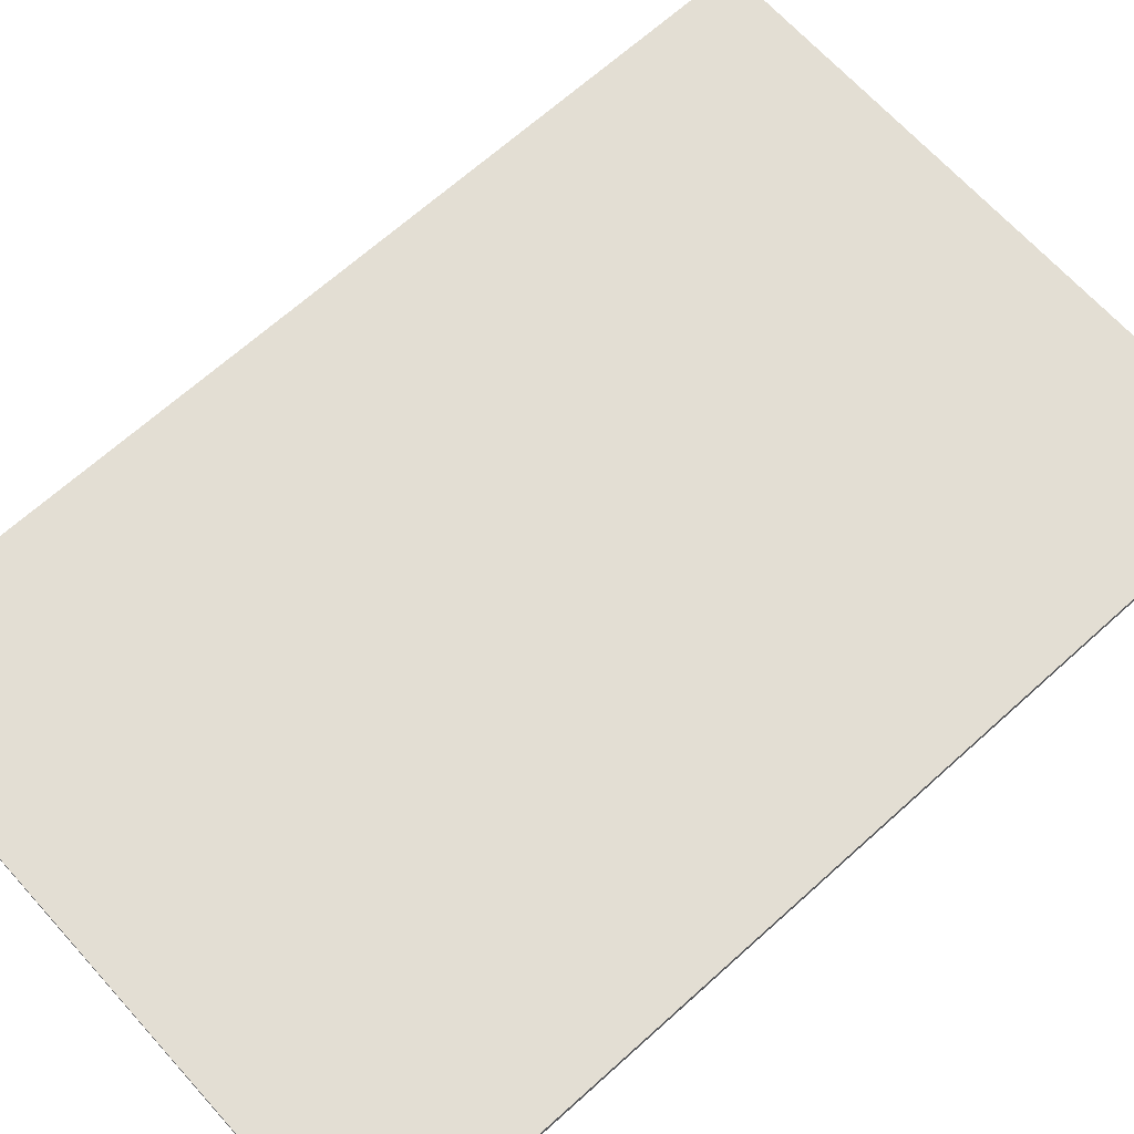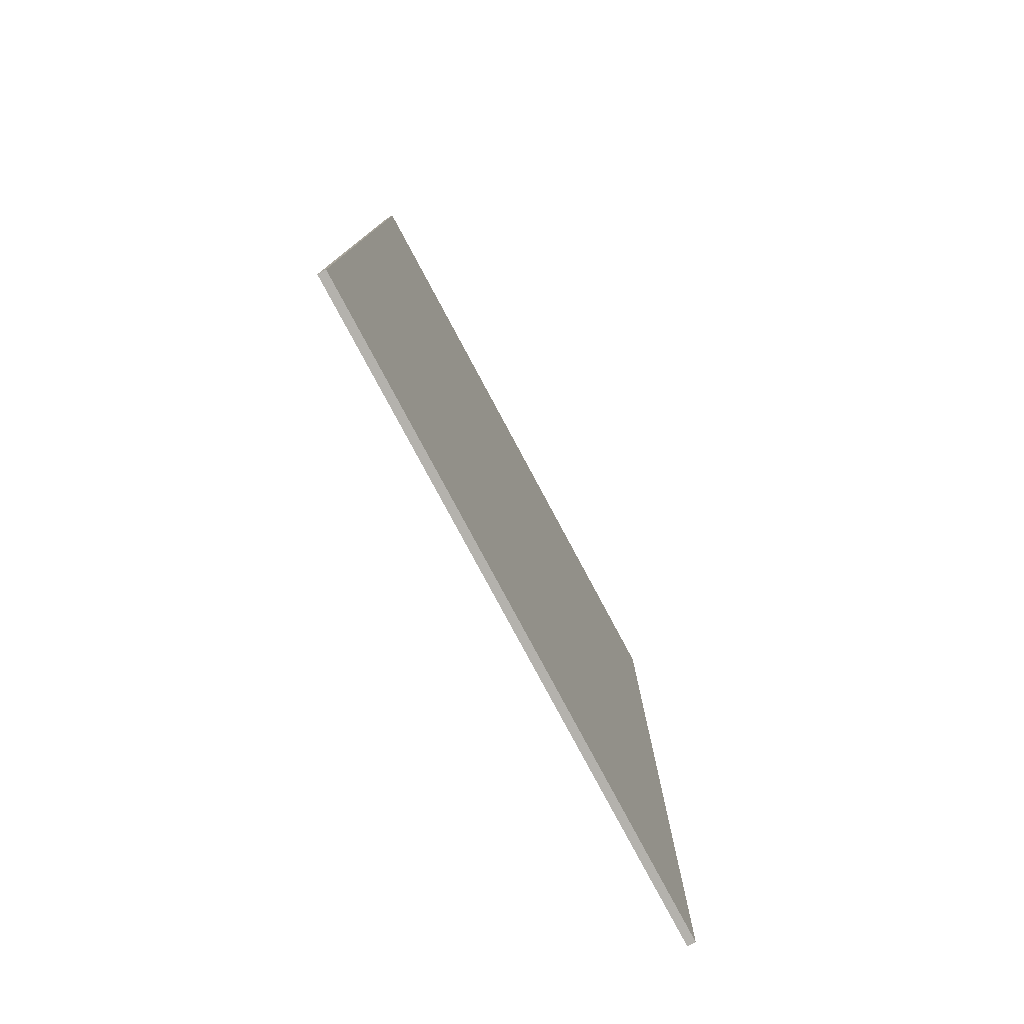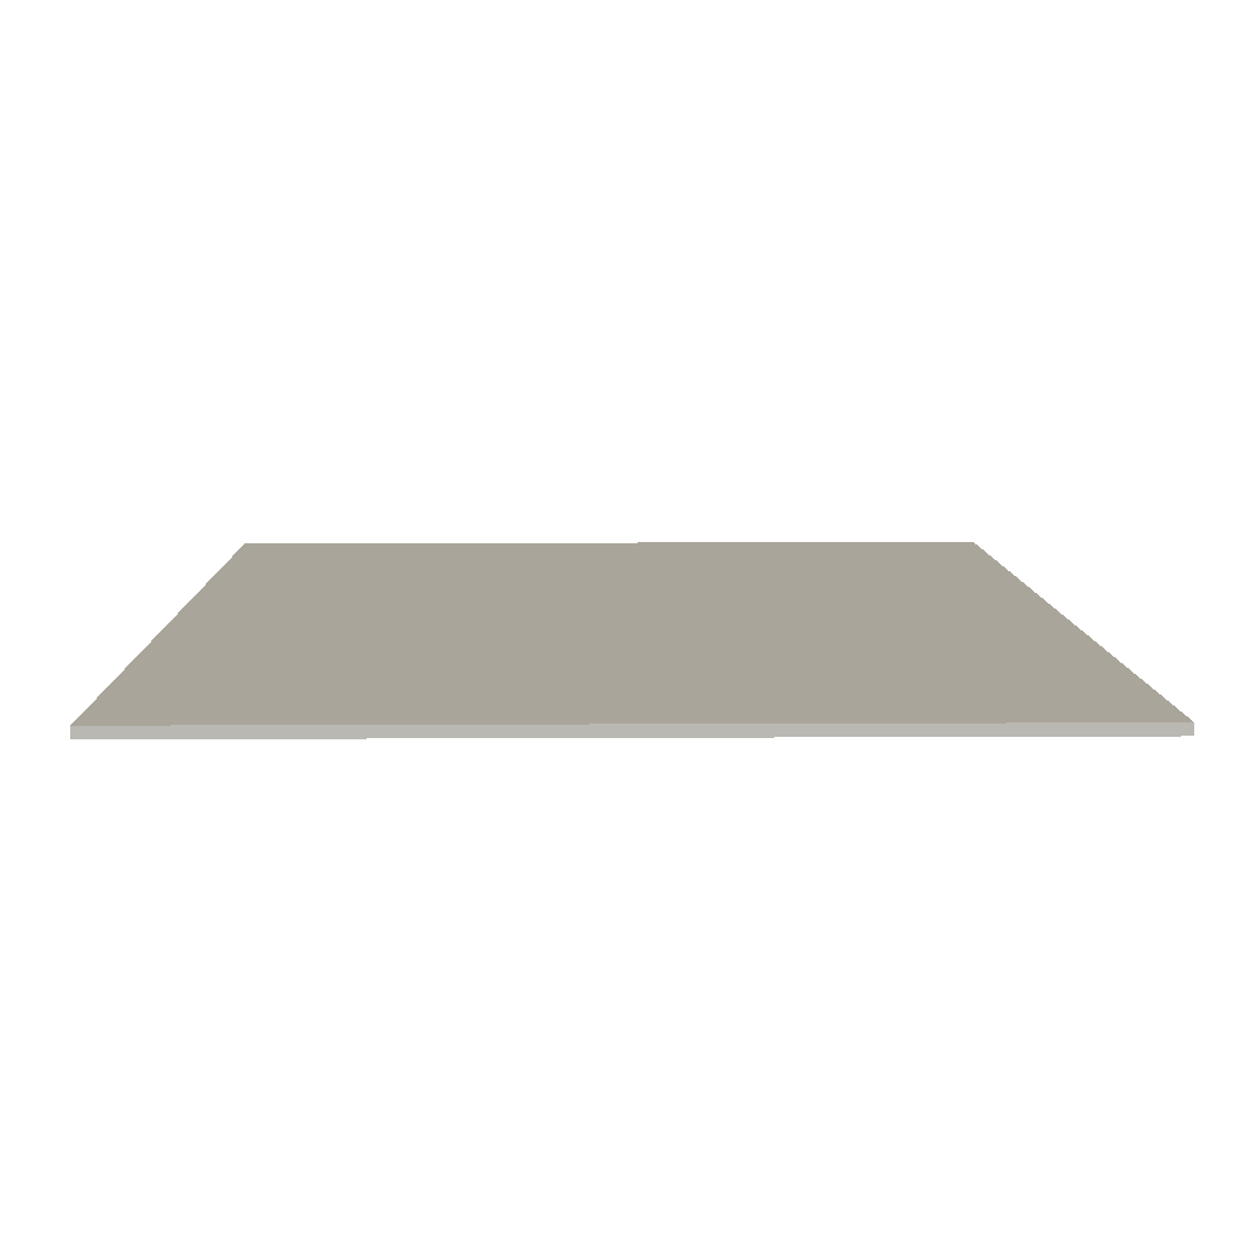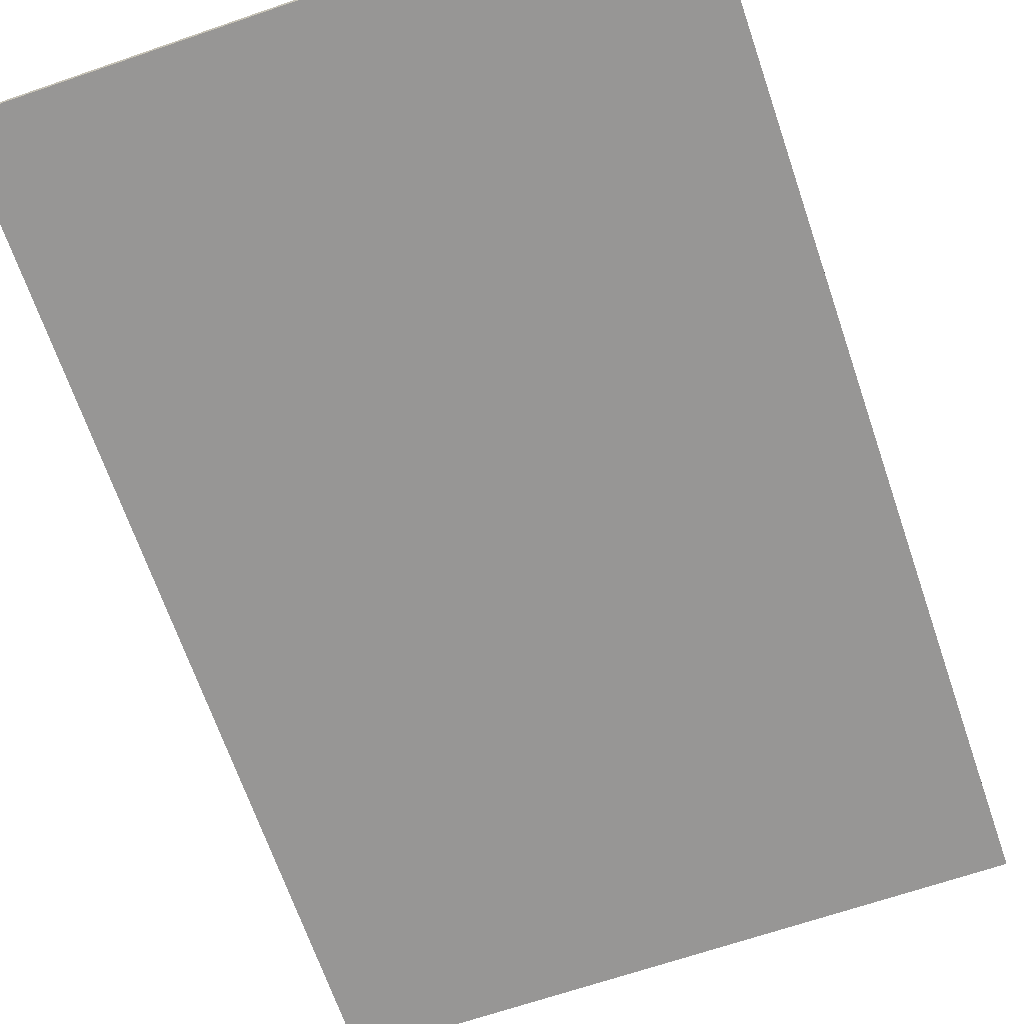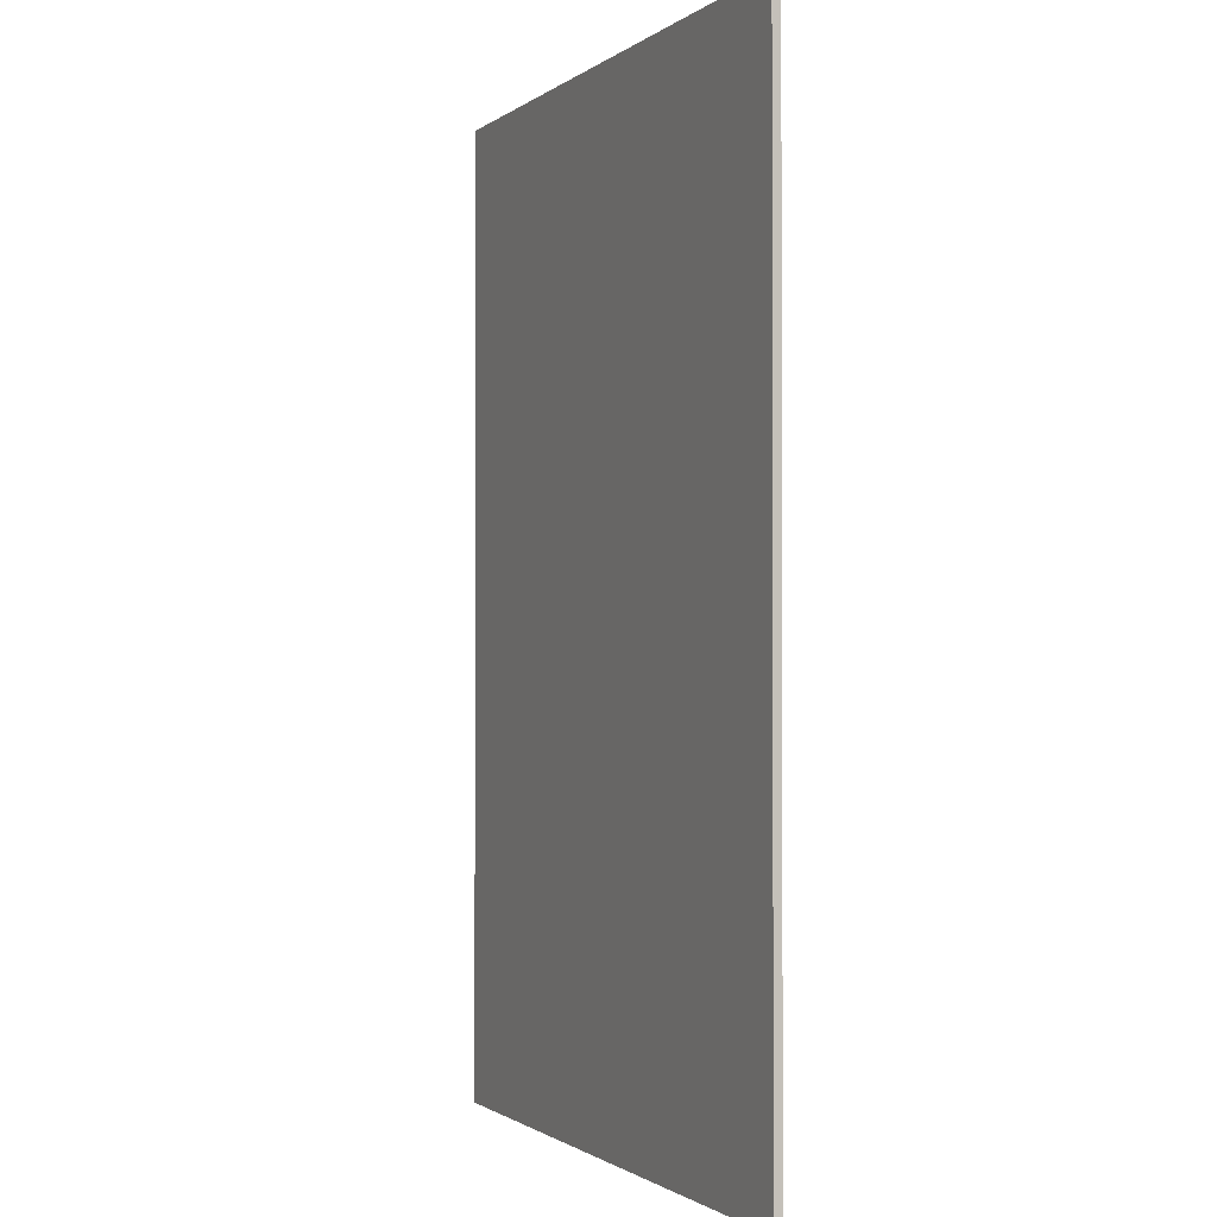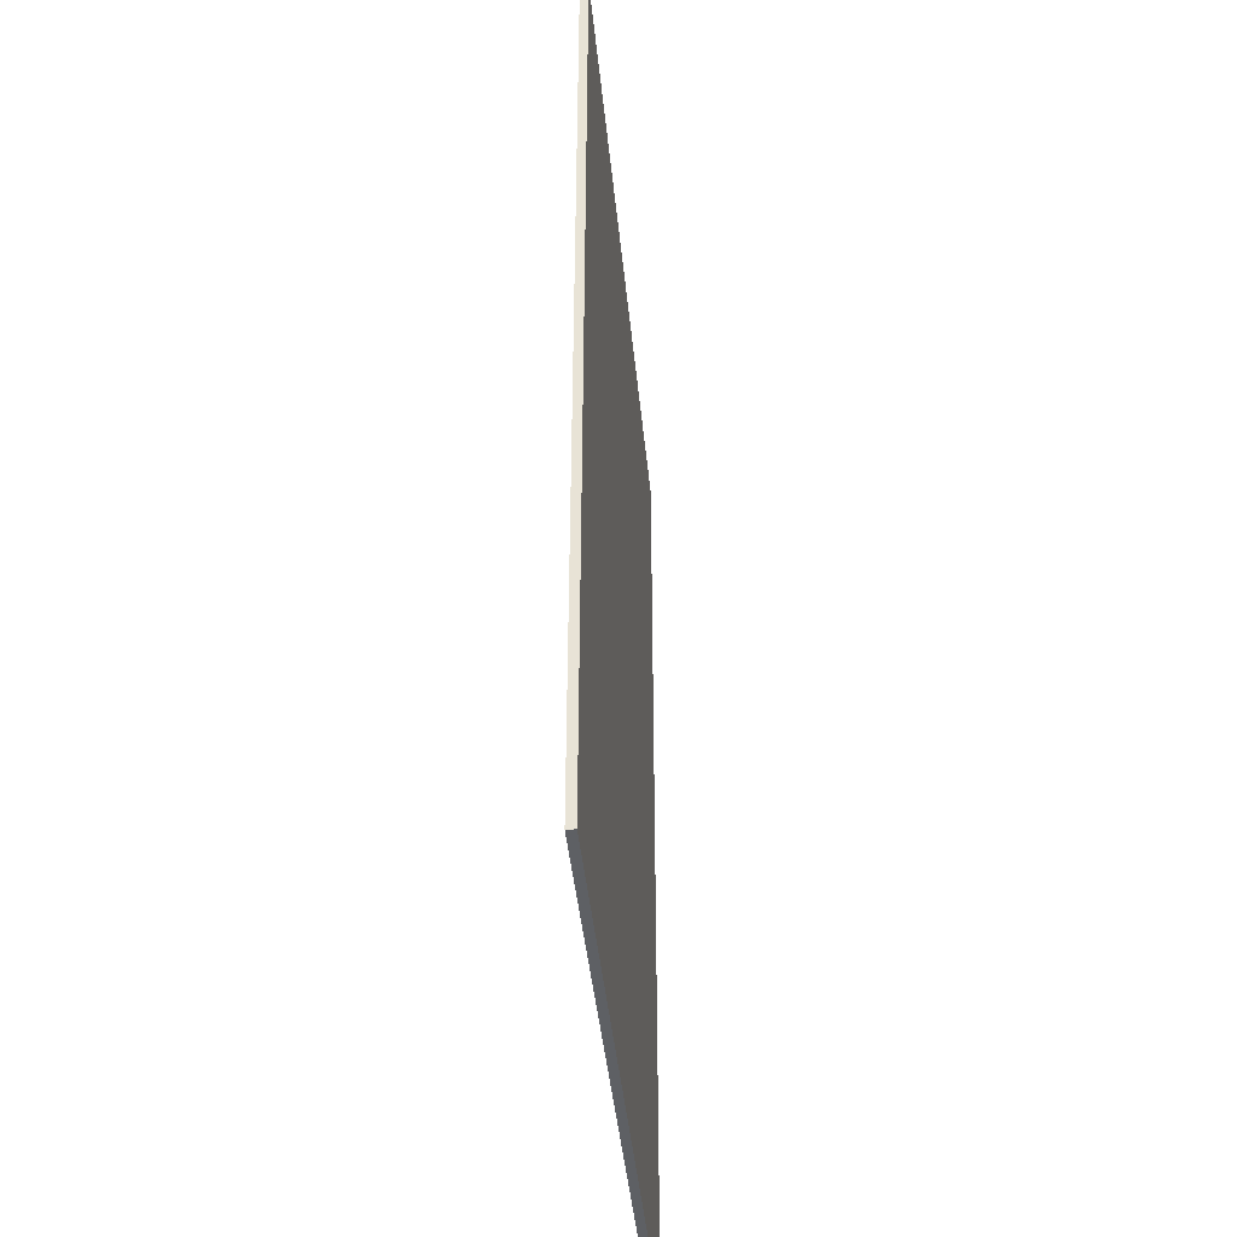
<metadata>
{"format":"obj","ext":"obj","renderer":"f3d","projection":"perspective","resolution":1024,"background":"white","views":[{"elev":67.3,"azim":-132.1,"up":"+Y"},{"elev":-79.6,"azim":118.2,"up":"+Z"},{"elev":7.6,"azim":179.0,"up":"+Y"},{"elev":-67.8,"azim":-161.1,"up":"+Y"},{"elev":-1.2,"azim":66.4,"up":"+Z"},{"elev":-42.8,"azim":95.5,"up":"+Z"}]}
</metadata>
<code>
o street_tile
v 0 0.1 0
v 0 2e-06 -12
v 0 0 0
v 0 0.1 -12
v 8 0 0
v 8 0 -2.8
v 8 0.1 0
v 8 1e-06 -3.2
v 8 0.1 -2.8
v 8 2e-06 -12
v 8 0.1 -3.2
v 8 0.1 -12
v 8 0 0
v 0 0.1 0
v 0 0 0
v 8 0.1 0
v 0 2e-06 -12
v 0 0.1 -12
v 1 2e-06 -12
v 1 0.1 -12
v 1.9 2e-06 -12
v 1.9 0.1 -12
v 2 2e-06 -12
v 2 0.1 -12
v 2.9 2e-06 -12
v 2.9 0.1 -12
v 3 2e-06 -12
v 3 0.1 -12
v 3.9 2e-06 -12
v 3.9 0.1 -12
v 4 2e-06 -12
v 4 0.1 -12
v 4.9 2e-06 -12
v 4.9 0.1 -12
v 5 2e-06 -12
v 5 0.1 -12
v 5.9 2e-06 -12
v 5.9 0.1 -12
v 6 2e-06 -12
v 6 0.1 -12
v 7 2e-06 -12
v 7 0.1 -12
v 8 2e-06 -12
v 8 0.1 -12
v 1 0 -2.8
v 8 0 0
v 0 0 0
v 2 0 -2.8
v 3 0 -2.8
v 4 0 -2.8
v 5 0 -2.8
v 6 0 -2.8
v 7 0 -2.8
v 8 0 -2.8
v 1 1e-06 -3.2
v 2 1e-06 -3.2
v 3 1e-06 -3.2
v 4 1e-06 -3.2
v 5 1e-06 -3.2
v 6 1e-06 -3.2
v 7 1e-06 -3.2
v 8 1e-06 -3.2
v 1 1e-06 -6
v 2 1e-06 -6
v 2.1 1e-06 -6
v 3 1e-06 -6
v 3.1 1e-06 -6
v 4 1e-06 -6
v 4.1 1e-06 -6
v 5 1e-06 -6
v 5.1 1e-06 -6
v 6 1e-06 -6
v 6.1 1e-06 -6
v 7 1e-06 -6
v 1 1e-06 -6.9
v 2 1e-06 -6.9
v 1 1e-06 -7
v 2.1 1e-06 -7
v 3 1e-06 -7
v 3.1 1e-06 -7
v 4 1e-06 -7
v 4.1 1e-06 -7
v 5 1e-06 -7
v 5.1 1e-06 -7
v 6.1 1e-06 -7
v 7 1e-06 -7
v 6 1e-06 -7.1
v 7 1e-06 -7.1
v 1 1e-06 -7.9
v 2 1e-06 -7.9
v 1 1e-06 -8
v 2 1e-06 -8
v 6 1e-06 -8
v 7 1e-06 -8
v 6 1e-06 -8.1
v 7 1e-06 -8.1
v 1 1e-06 -8.9
v 2 1e-06 -8.9
v 1 1e-06 -9
v 2 1e-06 -9
v 6 1e-06 -9
v 7 1e-06 -9
v 6 1e-06 -9.1
v 7 1e-06 -9.1
v 1 2e-06 -9.9
v 2 2e-06 -9.9
v 1 2e-06 -10
v 2 2e-06 -10
v 6 2e-06 -10
v 7 2e-06 -10
v 6 2e-06 -10.1
v 7 2e-06 -10.1
v 1 2e-06 -10.9
v 2 2e-06 -10.9
v 1 2e-06 -11
v 1.9 2e-06 -11
v 2.9 2e-06 -11
v 3 2e-06 -11
v 3.9 2e-06 -11
v 4 2e-06 -11
v 4.9 2e-06 -11
v 5 2e-06 -11
v 5.9 2e-06 -11
v 7 2e-06 -11
v 6 2e-06 -11.1
v 7 2e-06 -11.1
v 0 2e-06 -12
v 1 2e-06 -12
v 1.9 2e-06 -12
v 2 2e-06 -12
v 2.9 2e-06 -12
v 3 2e-06 -12
v 3.9 2e-06 -12
v 4 2e-06 -12
v 4.9 2e-06 -12
v 5 2e-06 -12
v 5.9 2e-06 -12
v 6 2e-06 -12
v 7 2e-06 -12
v 8 2e-06 -12
v 0 0.1 0
v 8 0.1 0
v 1 0.1 -2.8
v 2 0.1 -2.8
v 3 0.1 -2.8
v 4 0.1 -2.8
v 5 0.1 -2.8
v 6 0.1 -2.8
v 7 0.1 -2.8
v 8 0.1 -2.8
v 1 0.1 -3.2
v 2 0.1 -3.2
v 3 0.1 -3.2
v 4 0.1 -3.2
v 5 0.1 -3.2
v 6 0.1 -3.2
v 7 0.1 -3.2
v 8 0.1 -3.2
v 1 0.1 -6
v 2 0.1 -6
v 2.1 0.1 -6
v 3 0.1 -6
v 3.1 0.1 -6
v 4 0.1 -6
v 4.1 0.1 -6
v 5 0.1 -6
v 5.1 0.1 -6
v 6 0.1 -6
v 6.1 0.1 -6
v 7 0.1 -6
v 1 0.1 -6.9
v 2 0.1 -6.9
v 1 0.1 -7
v 2.1 0.1 -7
v 3 0.1 -7
v 3.1 0.1 -7
v 4 0.1 -7
v 4.1 0.1 -7
v 5 0.1 -7
v 5.1 0.1 -7
v 6.1 0.1 -7
v 7 0.1 -7
v 6 0.1 -7.1
v 7 0.1 -7.1
v 1 0.1 -7.9
v 2 0.1 -7.9
v 1 0.1 -8
v 2 0.1 -8
v 6 0.1 -8
v 7 0.1 -8
v 6 0.1 -8.1
v 7 0.1 -8.1
v 1 0.1 -8.9
v 2 0.1 -8.9
v 1 0.1 -9
v 2 0.1 -9
v 6 0.1 -9
v 7 0.1 -9
v 6 0.1 -9.1
v 7 0.1 -9.1
v 1 0.1 -9.9
v 2 0.1 -9.9
v 1 0.1 -10
v 2 0.1 -10
v 6 0.1 -10
v 7 0.1 -10
v 6 0.1 -10.1
v 7 0.1 -10.1
v 1 0.1 -10.9
v 2 0.1 -10.9
v 1 0.1 -11
v 1.9 0.1 -11
v 2.9 0.1 -11
v 3 0.1 -11
v 3.9 0.1 -11
v 4 0.1 -11
v 4.9 0.1 -11
v 5 0.1 -11
v 5.9 0.1 -11
v 7 0.1 -11
v 6 0.1 -11.1
v 7 0.1 -11.1
v 0 0.1 -12
v 1 0.1 -12
v 1.9 0.1 -12
v 2 0.1 -12
v 2.9 0.1 -12
v 3 0.1 -12
v 3.9 0.1 -12
v 4 0.1 -12
v 4.9 0.1 -12
v 5 0.1 -12
v 5.9 0.1 -12
v 6 0.1 -12
v 7 0.1 -12
v 8 0.1 -12
f 1 2 3
f 4 2 1
f 5 6 7
f 6 8 9
f 7 6 9
f 8 10 11
f 9 8 11
f 11 10 12
f 13 14 15
f 16 14 13
f 17 18 19
f 19 18 20
f 19 20 21
f 21 20 22
f 21 22 23
f 23 22 24
f 23 24 25
f 25 24 26
f 25 26 27
f 27 26 28
f 27 28 29
f 29 28 30
f 29 30 31
f 31 30 32
f 31 32 33
f 33 32 34
f 33 34 35
f 35 34 36
f 35 36 37
f 37 36 38
f 37 38 39
f 39 38 40
f 39 40 41
f 41 40 42
f 41 42 43
f 43 42 44
f 45 46 47
f 48 46 45
f 49 46 48
f 50 46 49
f 51 46 50
f 52 46 51
f 53 46 52
f 54 46 53
f 55 45 47
f 55 48 45
f 56 49 48
f 56 48 55
f 57 50 49
f 57 49 56
f 58 51 50
f 58 50 57
f 59 52 51
f 59 51 58
f 60 53 52
f 60 52 59
f 61 54 53
f 61 53 60
f 62 54 61
f 63 60 59
f 63 55 47
f 63 62 61
f 63 61 60
f 63 59 58
f 63 58 57
f 63 57 56
f 63 56 55
f 64 62 63
f 65 62 64
f 66 62 65
f 67 62 66
f 68 62 67
f 69 62 68
f 70 62 69
f 71 62 70
f 72 62 71
f 73 62 72
f 74 62 73
f 75 63 47
f 75 64 63
f 76 65 64
f 76 64 75
f 77 75 47
f 77 76 75
f 78 65 76
f 78 76 77
f 78 66 65
f 79 67 66
f 79 66 78
f 80 68 67
f 80 67 79
f 81 69 68
f 81 68 80
f 82 70 69
f 82 69 81
f 83 71 70
f 83 70 82
f 84 72 71
f 84 71 83
f 85 74 73
f 85 73 72
f 86 62 74
f 86 74 85
f 87 85 72
f 87 72 84
f 87 86 85
f 87 83 82
f 87 82 81
f 87 81 80
f 87 80 79
f 87 79 78
f 87 78 77
f 87 84 83
f 88 62 86
f 88 86 87
f 89 87 77
f 89 77 47
f 89 88 87
f 90 88 89
f 91 89 47
f 91 90 89
f 92 88 90
f 92 90 91
f 93 88 92
f 94 62 88
f 94 88 93
f 95 93 92
f 95 92 91
f 95 94 93
f 96 62 94
f 96 94 95
f 97 95 91
f 97 91 47
f 97 96 95
f 98 96 97
f 99 97 47
f 99 98 97
f 100 96 98
f 100 98 99
f 101 96 100
f 102 62 96
f 102 96 101
f 103 101 100
f 103 100 99
f 103 102 101
f 104 62 102
f 104 102 103
f 105 103 99
f 105 99 47
f 105 104 103
f 106 104 105
f 107 105 47
f 107 106 105
f 108 104 106
f 108 106 107
f 109 104 108
f 110 62 104
f 110 104 109
f 111 109 108
f 111 108 107
f 111 110 109
f 112 62 110
f 112 110 111
f 113 111 107
f 113 107 47
f 113 112 111
f 114 112 113
f 115 113 47
f 115 114 113
f 116 114 115
f 117 112 114
f 118 112 117
f 119 112 118
f 120 112 119
f 121 112 120
f 122 112 121
f 123 112 122
f 124 62 112
f 124 112 123
f 125 124 123
f 126 62 124
f 126 124 125
f 127 115 47
f 128 116 115
f 128 115 127
f 129 114 116
f 129 116 128
f 130 117 114
f 130 114 129
f 131 118 117
f 131 117 130
f 132 119 118
f 132 118 131
f 133 120 119
f 133 119 132
f 134 121 120
f 134 120 133
f 135 122 121
f 135 121 134
f 136 123 122
f 136 122 135
f 137 125 123
f 137 123 136
f 138 126 125
f 138 125 137
f 139 62 126
f 139 126 138
f 140 62 139
f 141 142 143
f 143 142 144
f 144 142 145
f 145 142 146
f 146 142 147
f 147 142 148
f 148 142 149
f 149 142 150
f 141 143 151
f 143 144 151
f 144 145 152
f 151 144 152
f 145 146 153
f 152 145 153
f 146 147 154
f 153 146 154
f 147 148 155
f 154 147 155
f 148 149 156
f 155 148 156
f 149 150 157
f 156 149 157
f 157 150 158
f 155 156 159
f 141 151 159
f 157 158 159
f 156 157 159
f 154 155 159
f 153 154 159
f 152 153 159
f 151 152 159
f 159 158 160
f 160 158 161
f 161 158 162
f 162 158 163
f 163 158 164
f 164 158 165
f 165 158 166
f 166 158 167
f 167 158 168
f 168 158 169
f 169 158 170
f 141 159 171
f 159 160 171
f 160 161 172
f 171 160 172
f 141 171 173
f 171 172 173
f 172 161 174
f 173 172 174
f 161 162 174
f 162 163 175
f 174 162 175
f 163 164 176
f 175 163 176
f 164 165 177
f 176 164 177
f 165 166 178
f 177 165 178
f 166 167 179
f 178 166 179
f 167 168 180
f 179 167 180
f 169 170 181
f 168 169 181
f 170 158 182
f 181 170 182
f 168 181 183
f 180 168 183
f 181 182 183
f 178 179 183
f 177 178 183
f 176 177 183
f 175 176 183
f 174 175 183
f 173 174 183
f 179 180 183
f 182 158 184
f 183 182 184
f 173 183 185
f 141 173 185
f 183 184 185
f 185 184 186
f 141 185 187
f 185 186 187
f 186 184 188
f 187 186 188
f 188 184 189
f 184 158 190
f 189 184 190
f 188 189 191
f 187 188 191
f 189 190 191
f 190 158 192
f 191 190 192
f 187 191 193
f 141 187 193
f 191 192 193
f 193 192 194
f 141 193 195
f 193 194 195
f 194 192 196
f 195 194 196
f 196 192 197
f 192 158 198
f 197 192 198
f 196 197 199
f 195 196 199
f 197 198 199
f 198 158 200
f 199 198 200
f 195 199 201
f 141 195 201
f 199 200 201
f 201 200 202
f 141 201 203
f 201 202 203
f 202 200 204
f 203 202 204
f 204 200 205
f 200 158 206
f 205 200 206
f 204 205 207
f 203 204 207
f 205 206 207
f 206 158 208
f 207 206 208
f 203 207 209
f 141 203 209
f 207 208 209
f 209 208 210
f 141 209 211
f 209 210 211
f 211 210 212
f 210 208 213
f 213 208 214
f 214 208 215
f 215 208 216
f 216 208 217
f 217 208 218
f 218 208 219
f 208 158 220
f 219 208 220
f 219 220 221
f 220 158 222
f 221 220 222
f 141 211 223
f 211 212 224
f 223 211 224
f 212 210 225
f 224 212 225
f 210 213 226
f 225 210 226
f 213 214 227
f 226 213 227
f 214 215 228
f 227 214 228
f 215 216 229
f 228 215 229
f 216 217 230
f 229 216 230
f 217 218 231
f 230 217 231
f 218 219 232
f 231 218 232
f 219 221 233
f 232 219 233
f 221 222 234
f 233 221 234
f 222 158 235
f 234 222 235
f 235 158 236

</code>
